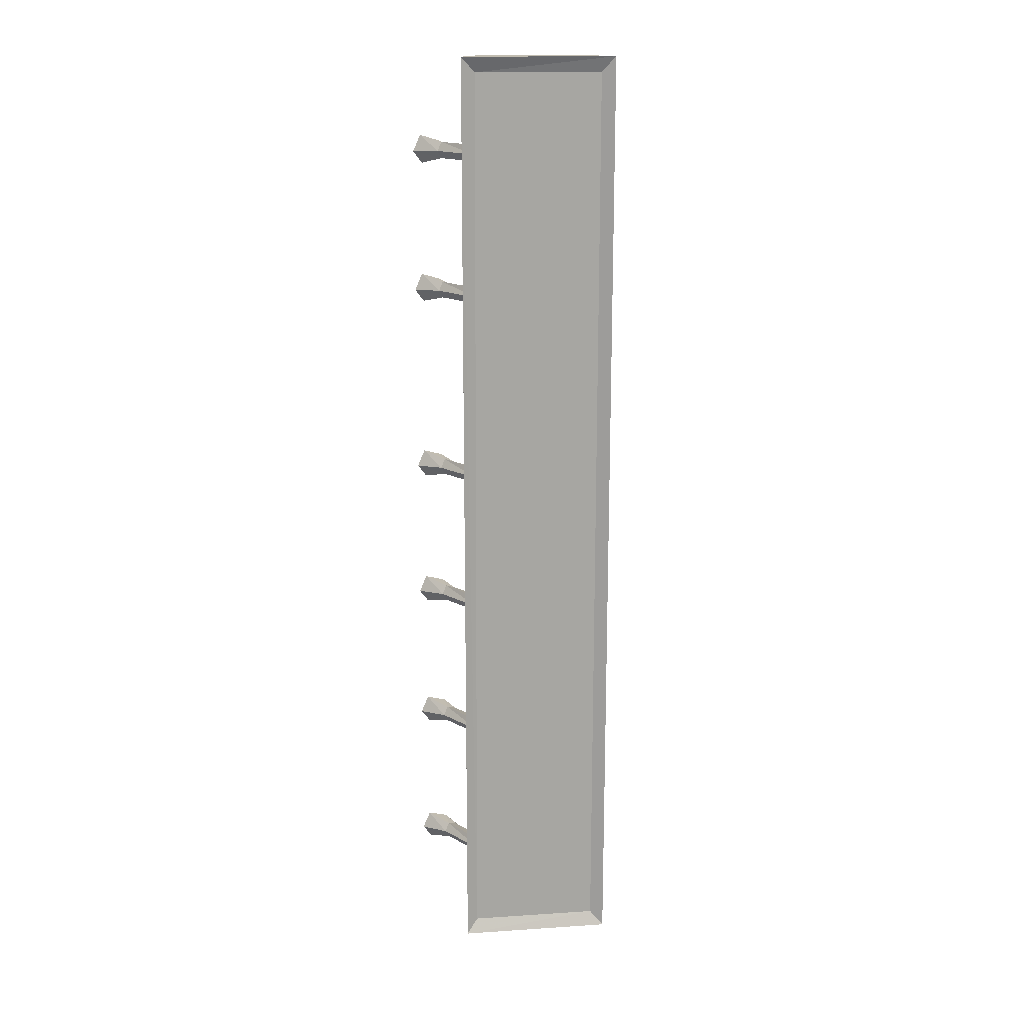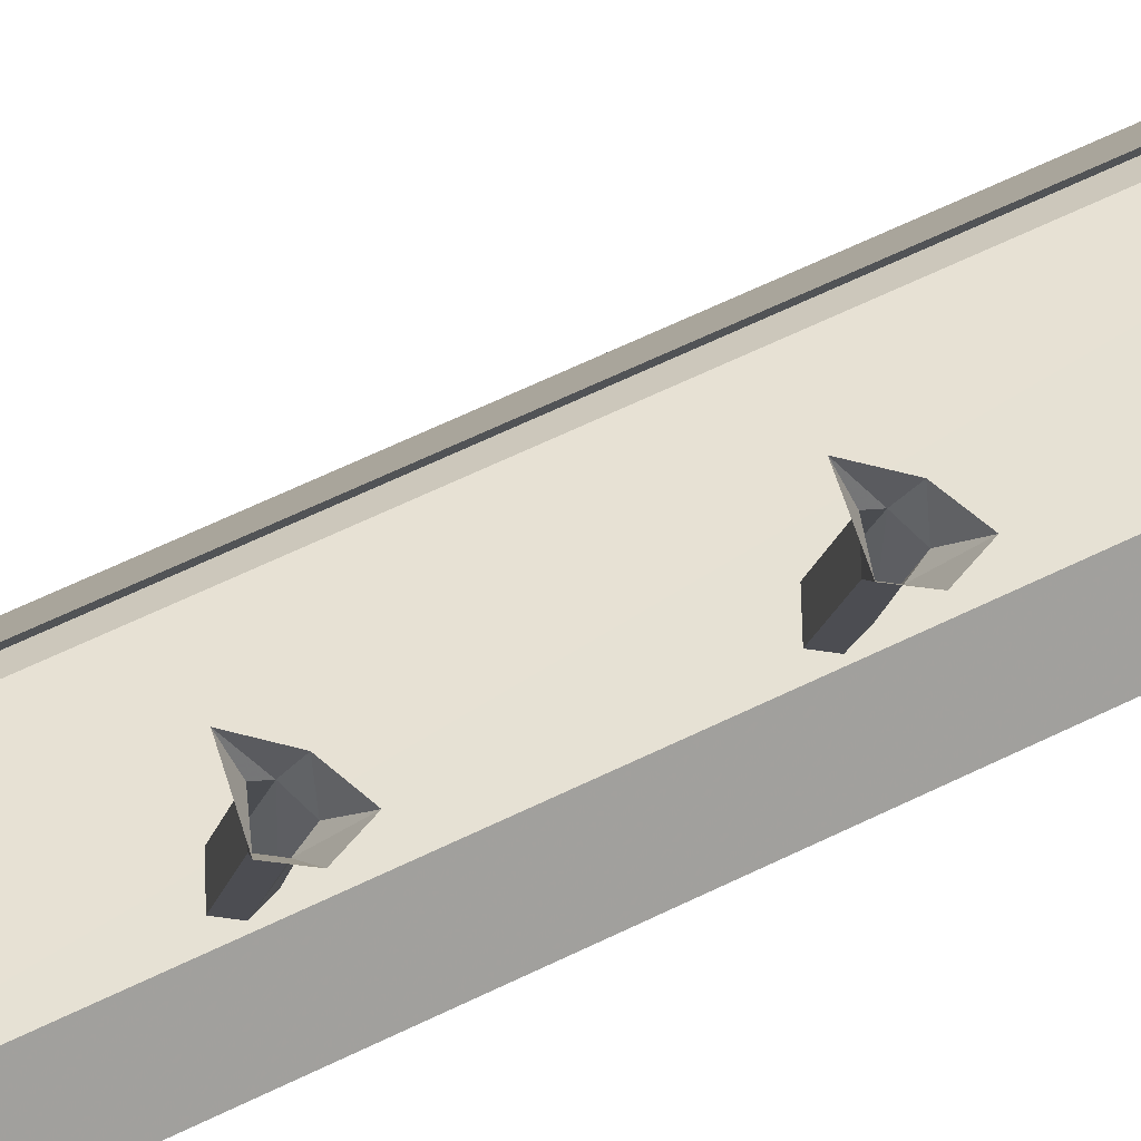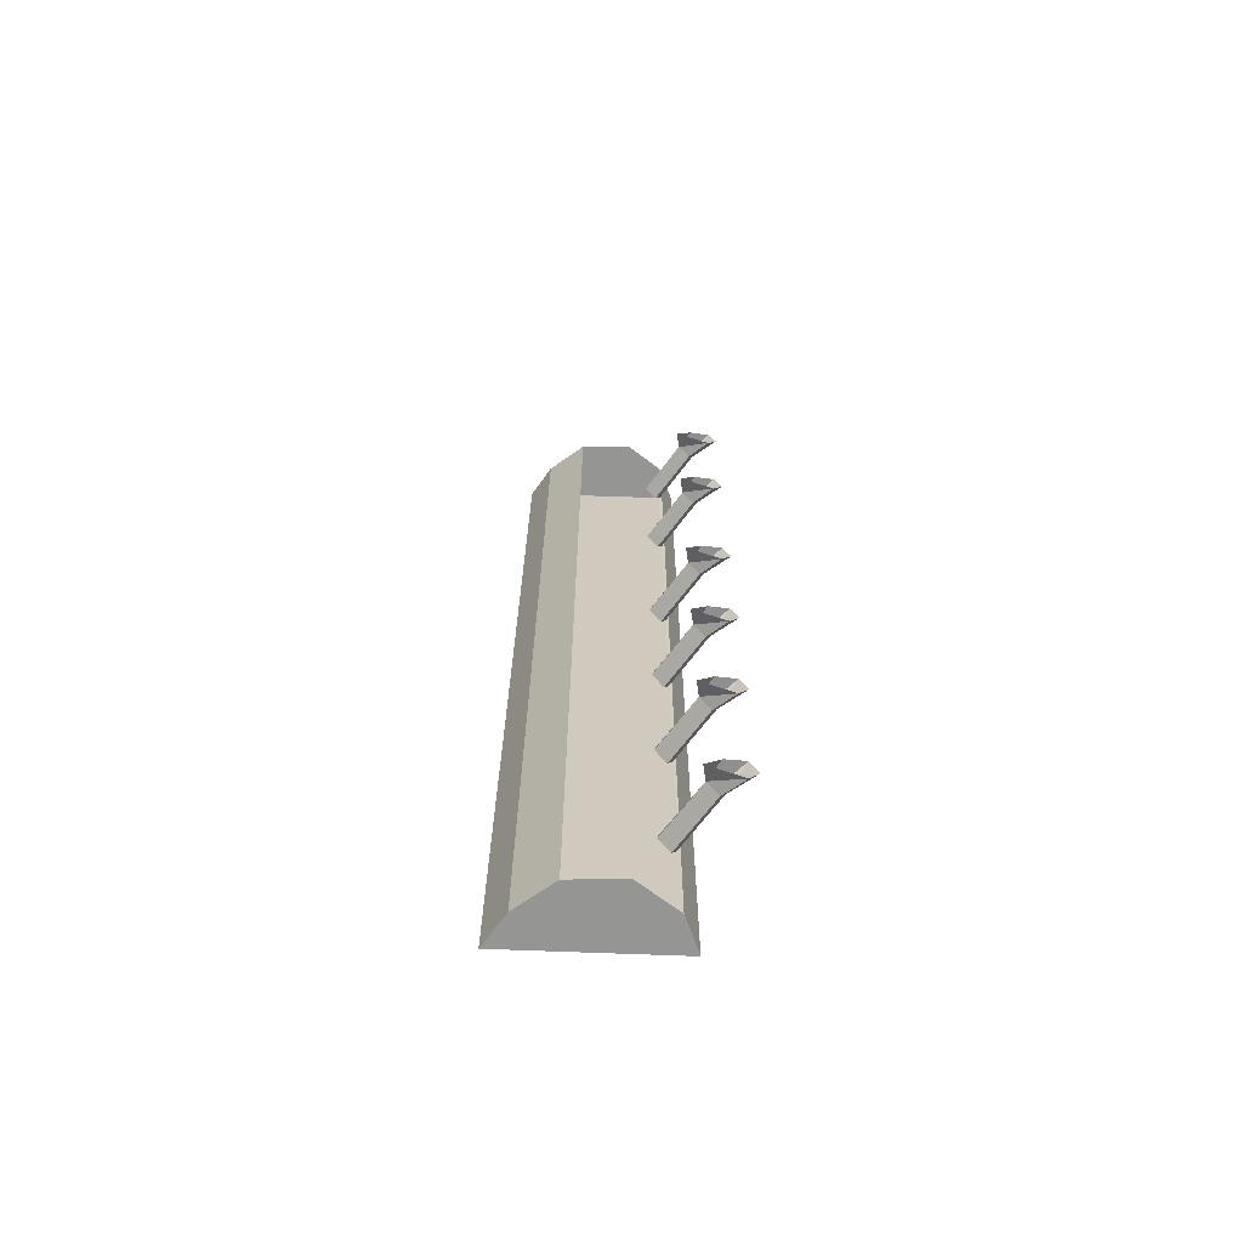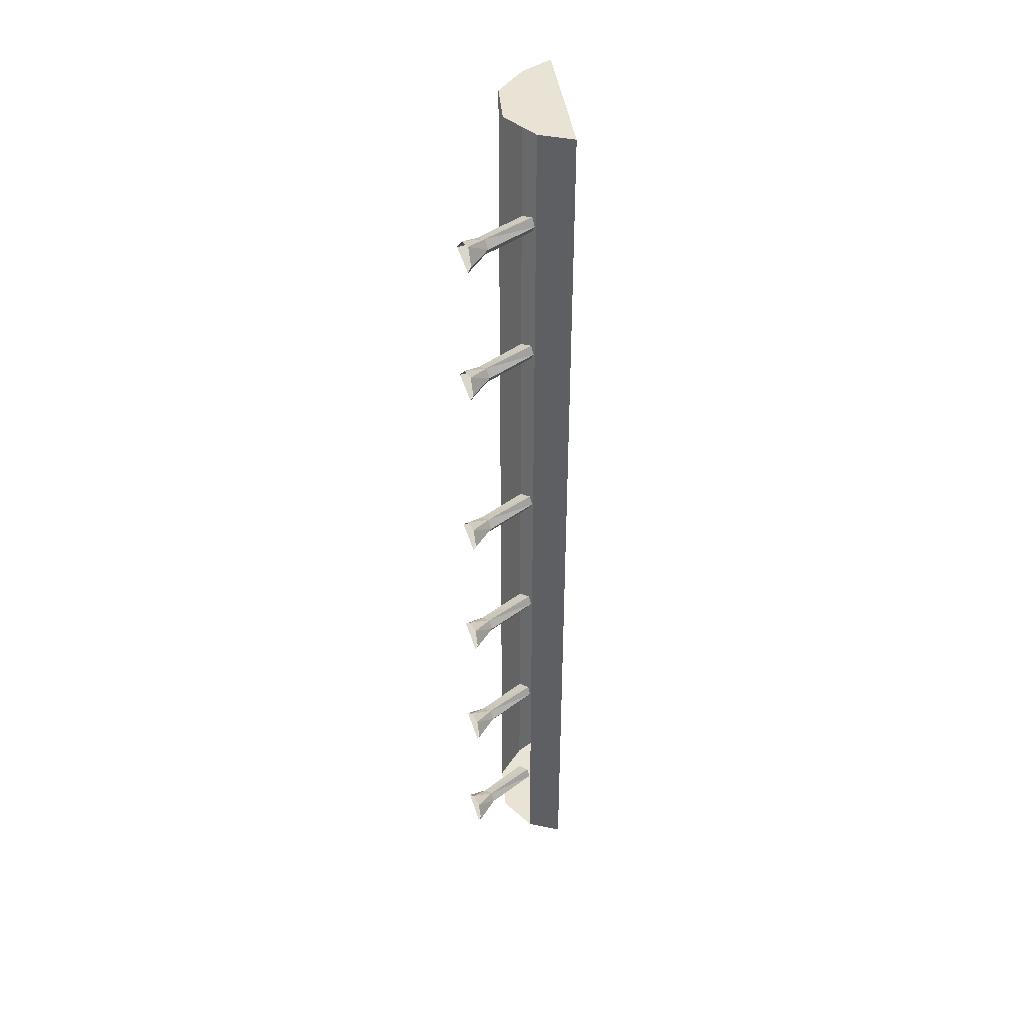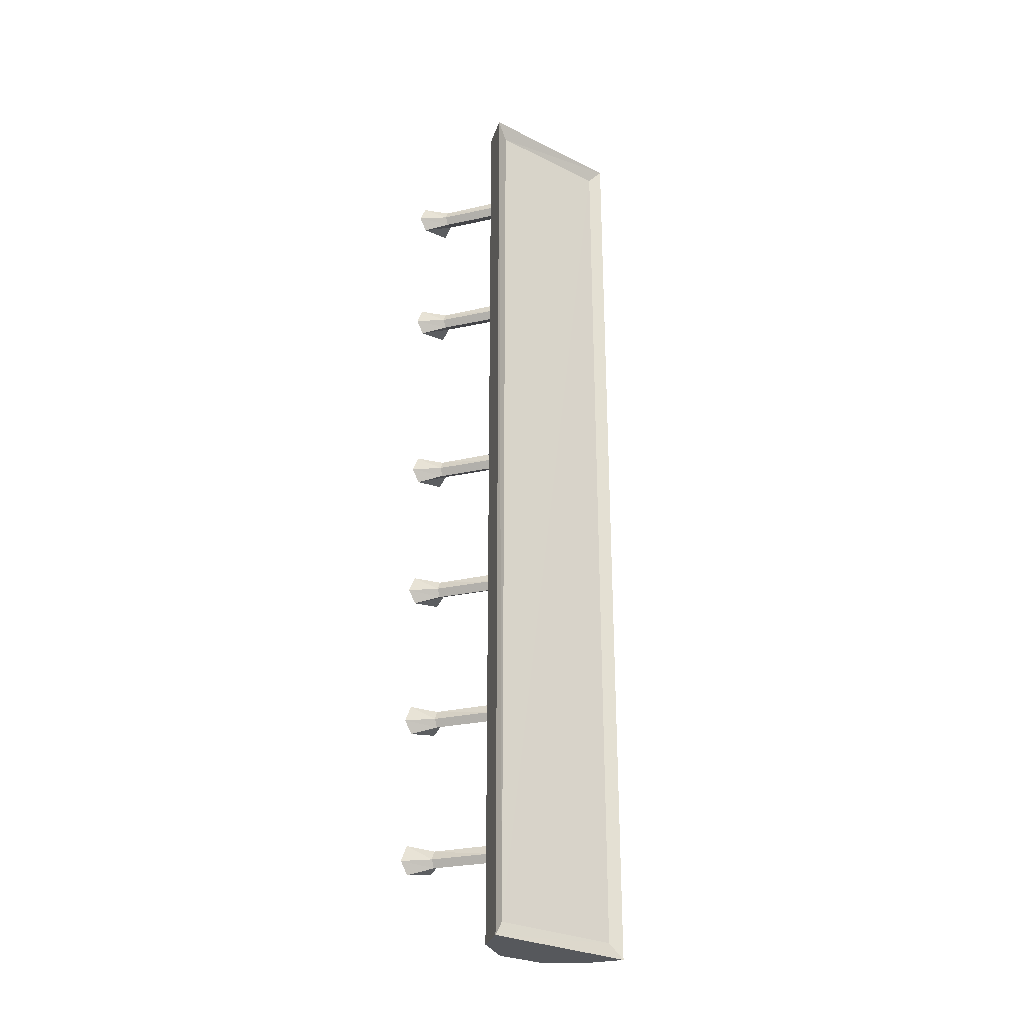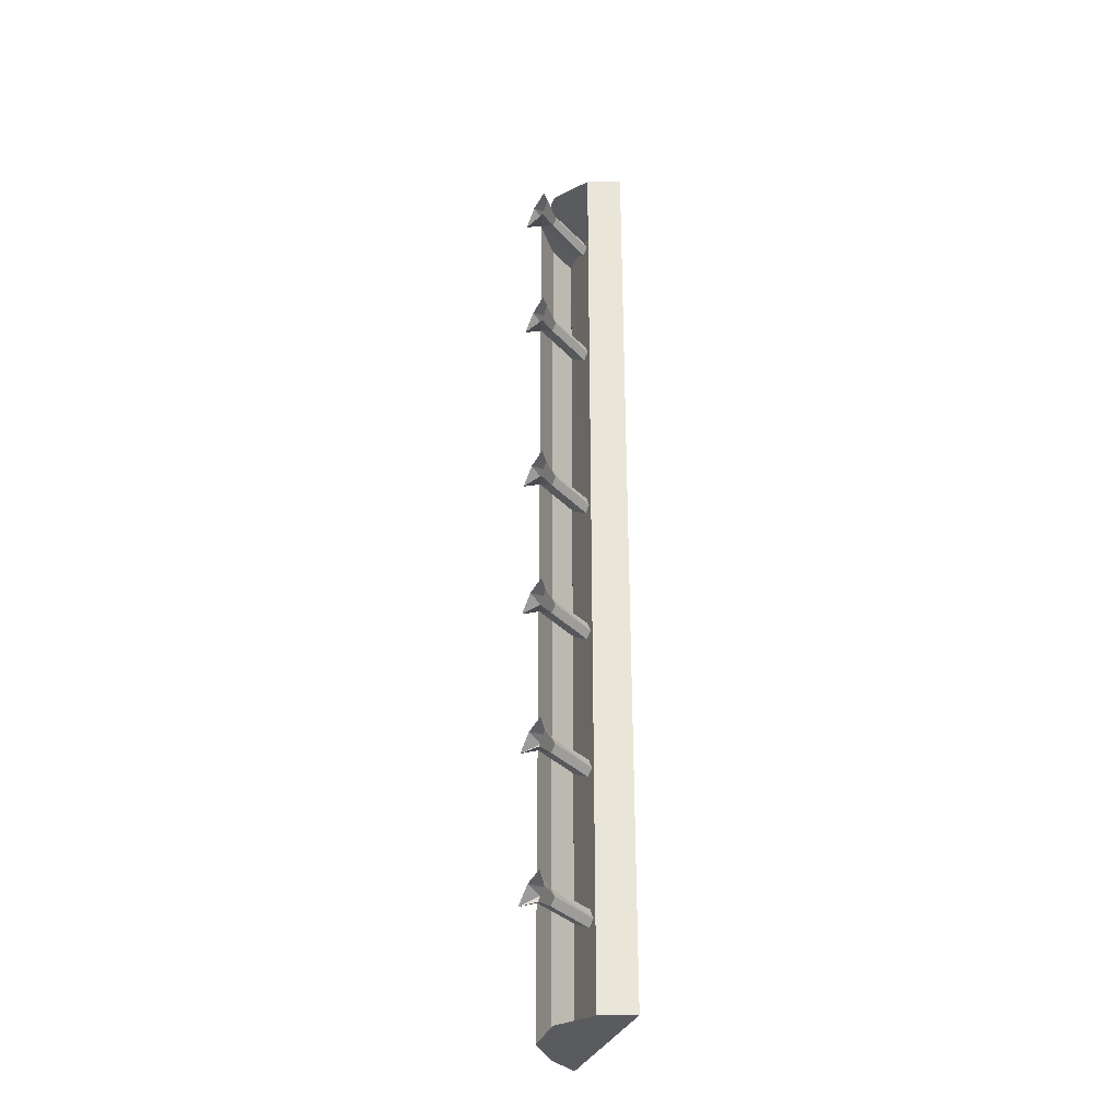
<metadata>
{"format":"obj","ext":"obj","renderer":"f3d","projection":"perspective","resolution":1024,"background":"white","views":[{"elev":16.4,"azim":-19.0,"up":"+Z"},{"elev":53.9,"azim":-118.6,"up":"+Y"},{"elev":-67.4,"azim":166.4,"up":"+Z"},{"elev":41.1,"azim":-108.9,"up":"+Z"},{"elev":-28.1,"azim":-48.6,"up":"+Z"},{"elev":-33.2,"azim":-121.6,"up":"+Z"}]}
</metadata>
<code>
o object/lava_trough
v 44 -85 308
v 44 -85 -306
v 52 -90 -316
v 52 -90 318
v -38 -68 308
v -40 -68 -306
v -48 -70 -316
v 43 -68 -316
v 43 -68 318
v 24 -46 318
v -8 -38 318
v -35 -50 318
v -48 -70 318
v -35 -50 -316
v -8 -38 -316
v 24 -46 -316
v -56 0 -248
v -61 0 -259
v -48 -15 -258
v -45 -14 -252
v -43 0 -252
v -38 -11 -255
v -33 0 -262
v -37 -10 -259
v -55 0 -267
v -45 -14 -263
v -30 -49 -263
v -33 -50 -258
v -31 -49 -252
v -23 -45 -255
v -22 -45 -259
v -56 0 264
v -61 0 253
v -48 -15 254
v -45 -14 260
v -43 0 260
v -38 -11 257
v -33 0 250
v -37 -10 253
v -55 0 245
v -45 -14 249
v -30 -49 249
v -33 -50 254
v -31 -49 260
v -23 -45 257
v -22 -45 253
v -56 0 168
v -61 0 157
v -48 -15 158
v -45 -14 164
v -43 0 164
v -38 -11 161
v -33 0 154
v -37 -10 157
v -55 0 149
v -45 -14 153
v -30 -49 153
v -33 -50 158
v -31 -49 164
v -23 -45 161
v -22 -45 157
v -56 0 -152
v -61 0 -163
v -48 -15 -162
v -45 -14 -156
v -43 0 -156
v -38 -11 -159
v -33 0 -166
v -37 -10 -163
v -55 0 -171
v -45 -14 -167
v -30 -49 -167
v -33 -50 -162
v -31 -49 -156
v -23 -45 -159
v -22 -45 -163
v -56 0 -56
v -61 0 -67
v -48 -15 -66
v -45 -14 -60
v -43 0 -60
v -38 -11 -63
v -33 0 -70
v -37 -10 -67
v -55 0 -75
v -45 -14 -71
v -30 -49 -71
v -33 -50 -66
v -31 -49 -60
v -23 -45 -63
v -22 -45 -67
v -56 0 40
v -61 0 29
v -48 -15 30
v -45 -14 36
v -43 0 36
v -38 -11 33
v -33 0 26
v -37 -10 29
v -55 0 21
v -45 -14 25
v -30 -49 25
v -33 -50 30
v -31 -49 36
v -23 -45 33
v -22 -45 29
v 156 -104 -68
v -40 -60 -68
v 158 -104 -254
v 44 -85 308
v 44 -85 308
v 44 -85 308
v 44 -85 308
v 44 -85 308
f 1 2 3
f 1 3 4
f 1 4 5
f 1 5 6
f 1 6 2
f 2 6 7
f 2 7 3
f 3 7 8
f 3 8 9
f 3 9 4
f 4 9 10
f 4 10 11
f 4 11 12
f 4 12 13
f 4 13 5
f 5 13 6
f 6 13 7
f 7 13 14
f 7 14 15
f 7 15 16
f 7 16 8
f 8 16 10
f 8 10 9
f 13 12 14
f 17 18 19
f 17 19 20
f 17 20 21
f 21 20 22
f 21 22 23
f 23 22 24
f 23 24 25
f 25 24 26
f 25 26 18
f 18 26 19
f 19 26 27
f 19 27 28
f 19 28 20
f 20 28 29
f 20 29 22
f 22 29 30
f 22 30 24
f 24 30 31
f 24 31 26
f 26 31 27
f 32 33 34
f 32 34 35
f 32 35 36
f 36 35 37
f 36 37 38
f 38 37 39
f 38 39 40
f 40 39 41
f 40 41 33
f 33 41 34
f 34 41 42
f 34 42 43
f 34 43 35
f 35 43 44
f 35 44 37
f 37 44 45
f 37 45 39
f 39 45 46
f 39 46 41
f 41 46 42
f 47 48 49
f 47 49 50
f 47 50 51
f 51 50 52
f 51 52 53
f 53 52 54
f 53 54 55
f 55 54 56
f 55 56 48
f 48 56 49
f 49 56 57
f 49 57 58
f 49 58 50
f 50 58 59
f 50 59 52
f 52 59 60
f 52 60 54
f 54 60 61
f 54 61 56
f 56 61 57
f 62 63 64
f 62 64 65
f 62 65 66
f 66 65 67
f 66 67 68
f 68 67 69
f 68 69 70
f 70 69 71
f 70 71 63
f 63 71 64
f 64 71 72
f 64 72 73
f 64 73 65
f 65 73 74
f 65 74 67
f 67 74 75
f 67 75 69
f 69 75 76
f 69 76 71
f 71 76 72
f 77 78 79
f 77 79 80
f 77 80 81
f 81 80 82
f 81 82 83
f 83 82 84
f 83 84 85
f 85 84 86
f 85 86 78
f 78 86 79
f 79 86 87
f 79 87 88
f 79 88 80
f 80 88 89
f 80 89 82
f 82 89 90
f 82 90 84
f 84 90 91
f 84 91 86
f 86 91 87
f 92 93 94
f 92 94 95
f 92 95 96
f 96 95 97
f 96 97 98
f 98 97 99
f 98 99 100
f 100 99 101
f 100 101 93
f 93 101 94
f 94 101 102
f 94 102 103
f 94 103 95
f 95 103 104
f 95 104 97
f 97 104 105
f 97 105 99
f 99 105 106
f 99 106 101
f 101 106 102

</code>
